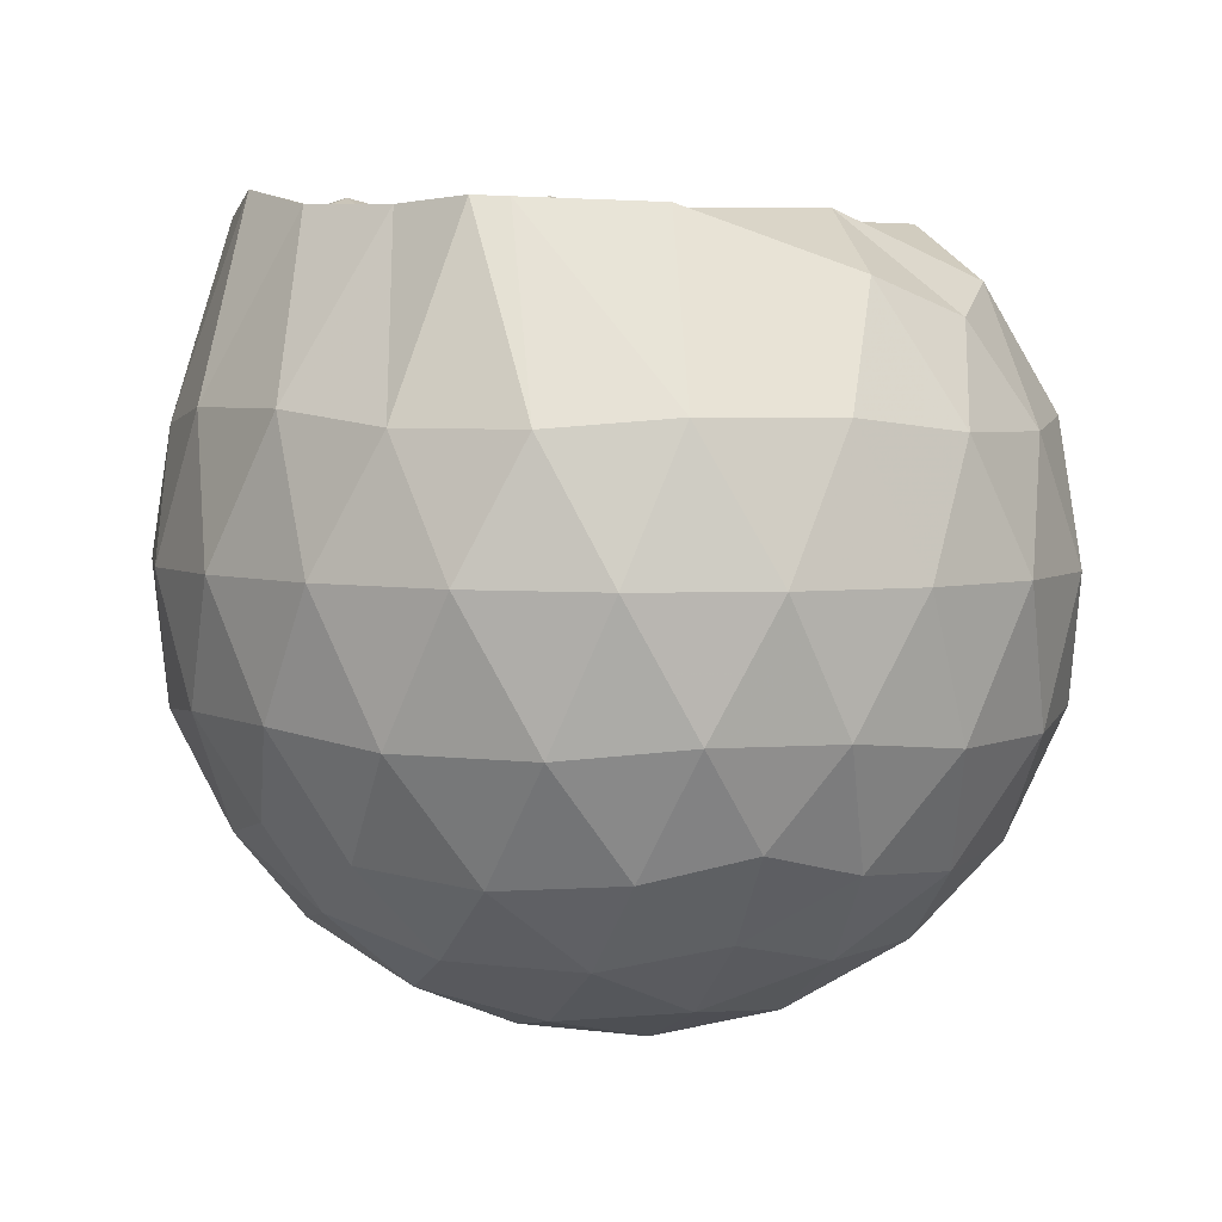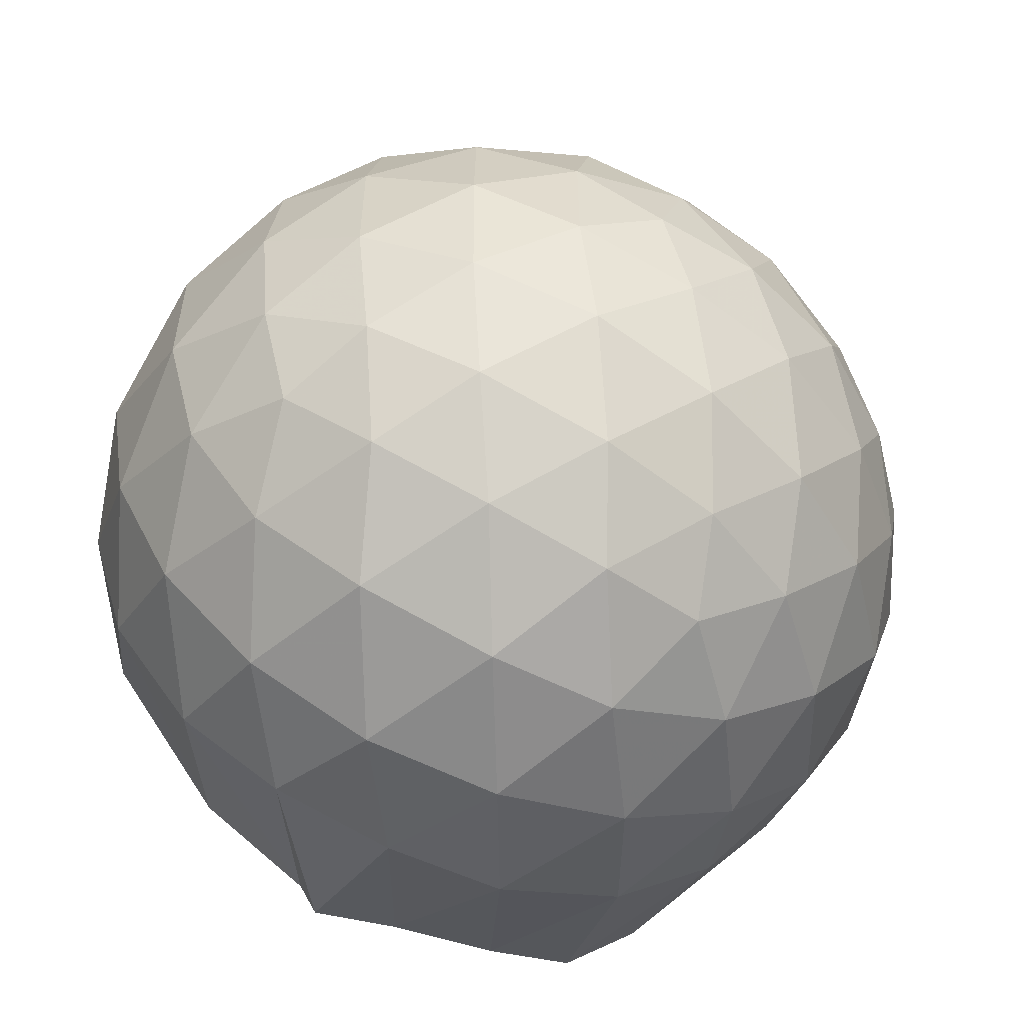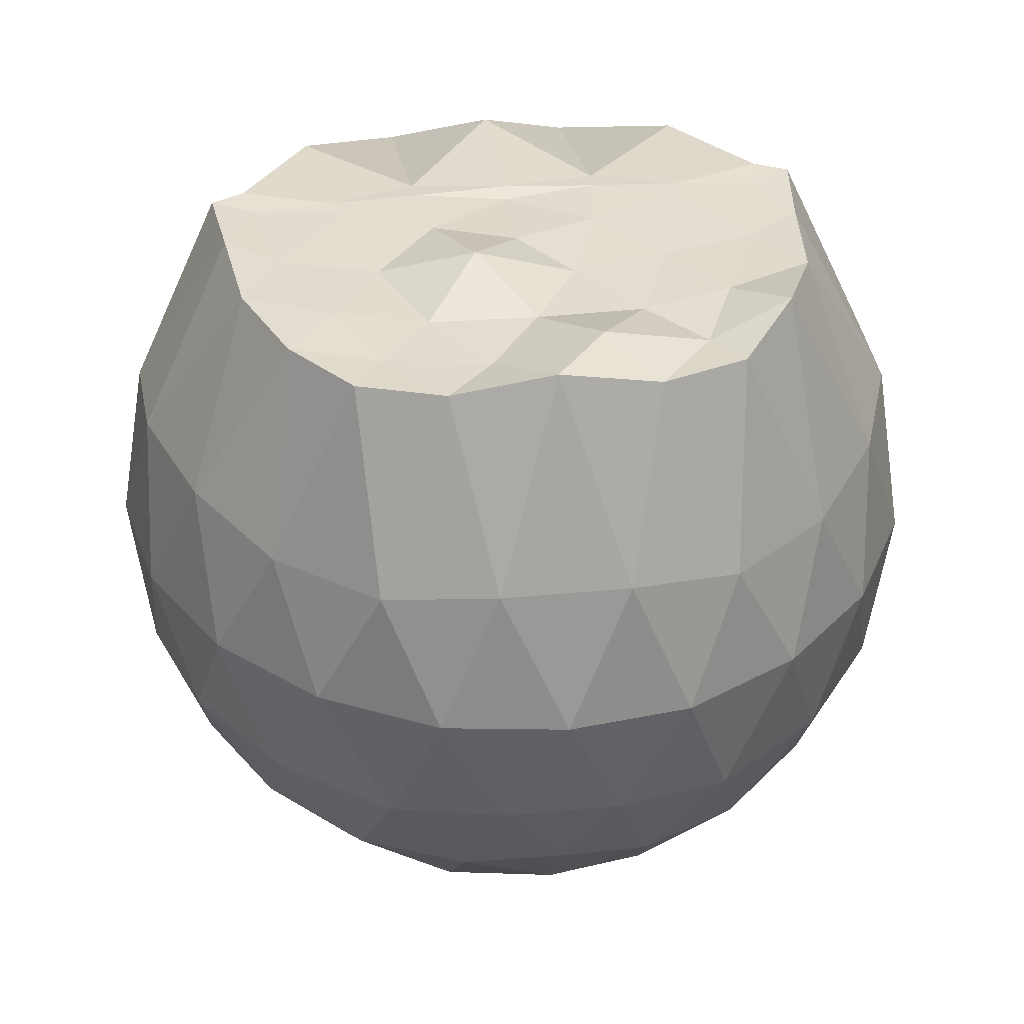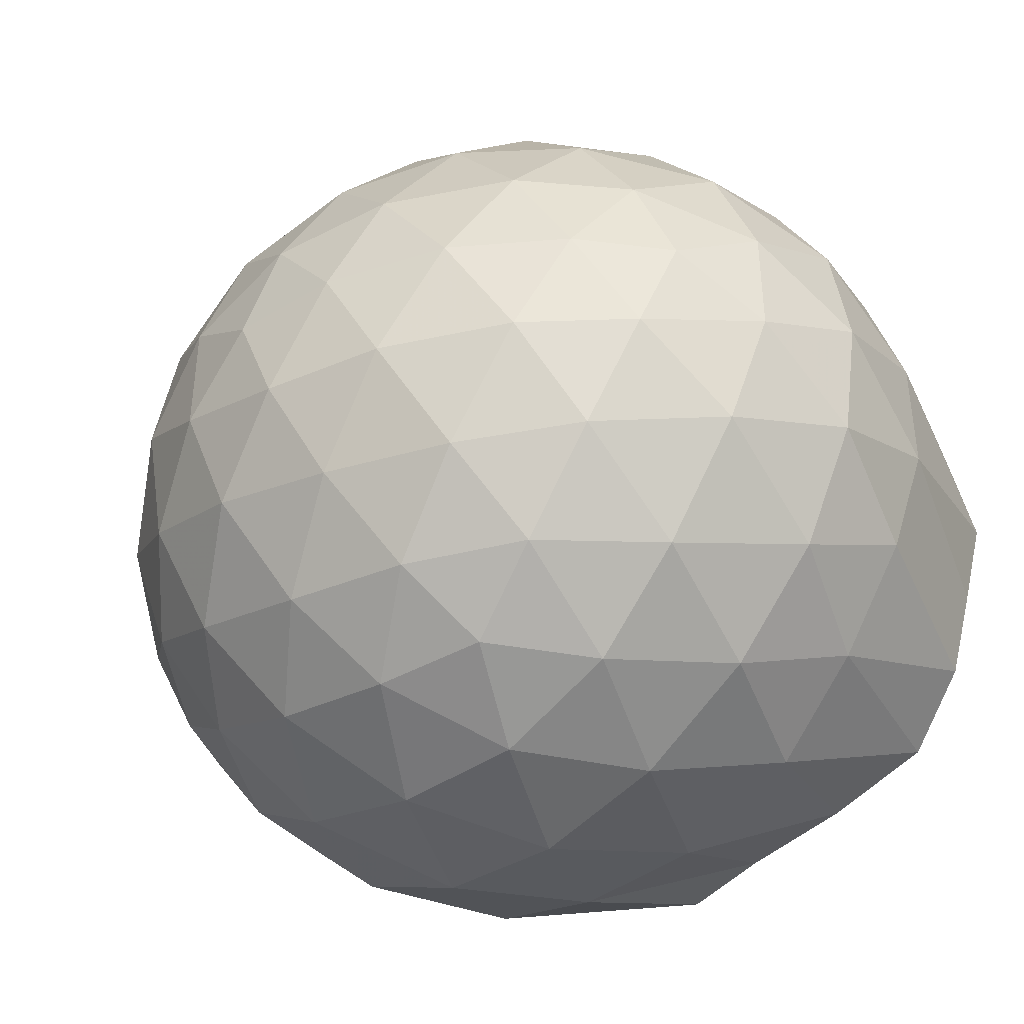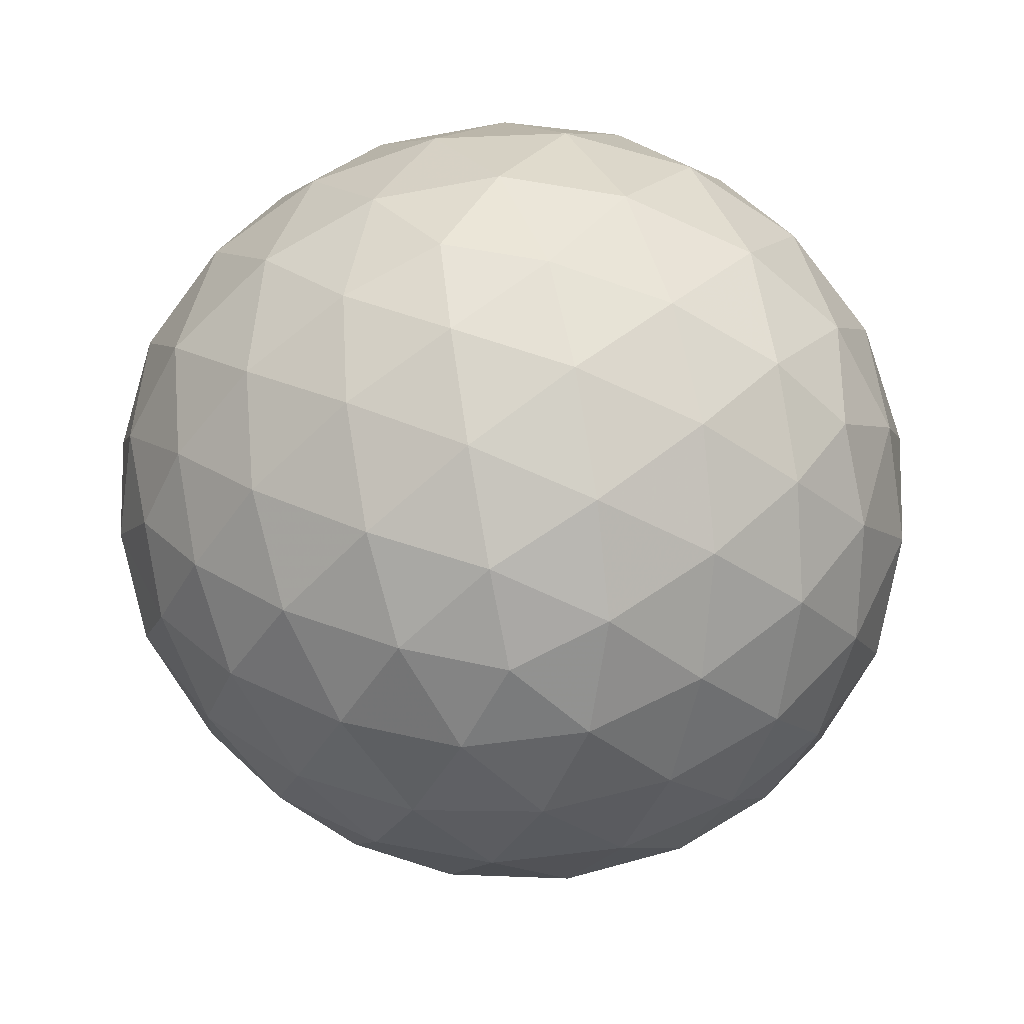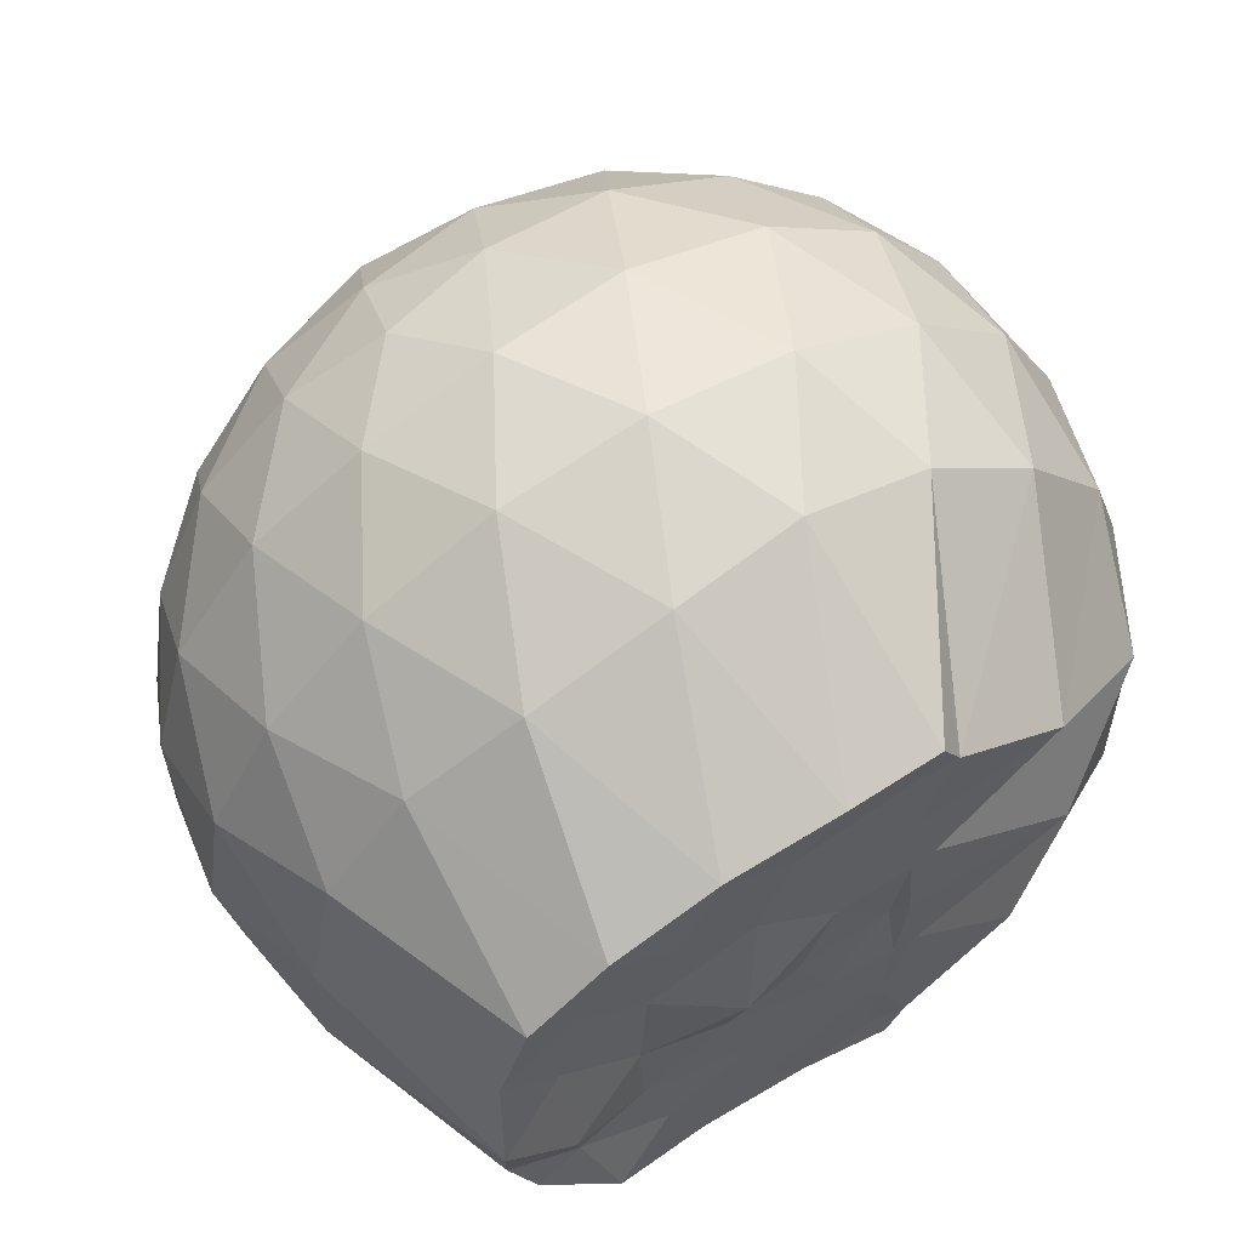
<metadata>
{"format":"obj","ext":"obj","renderer":"f3d","projection":"perspective","resolution":1024,"background":"white","views":[{"elev":4.2,"azim":35.7,"up":"+Z"},{"elev":-56.0,"azim":157.3,"up":"+Y"},{"elev":34.7,"azim":-97.2,"up":"+Z"},{"elev":-41.6,"azim":-135.2,"up":"+Y"},{"elev":-66.8,"azim":-8.4,"up":"+Z"},{"elev":61.9,"azim":-30.7,"up":"+Y"}]}
</metadata>
<code>
v -1.594 -0.0145 0.9741
v -1.507 -0.01612 -0.7357
v -0.6609 -0.01559 0.75
v -0.7419 0.2033 0.827
v -1.036 0.4356 0.9609
v -1.292 0.5987 0.9736
v -1.333 0.6731 0.9747
v -1.536 0.6498 0.9773
v -1.79 0.6206 0.9744
v -2.017 0.5315 0.9725
v -2.184 0.4016 0.9711
v -2.246 0.211 0.9705
v -2.272 -0.01616 1.021
v -2.247 -0.2426 0.9702
v -2.182 -0.4331 0.9722
v -2.016 -0.5636 1.018
v -1.79 -0.6524 0.9744
v -1.536 -0.6807 0.9651
v -1.334 -0.7048 0.9742
v -1.291 -0.6309 0.9734
v -1.036 -0.4676 0.9614
v -0.7411 -0.2357 0.827
v -0.5712 0.1246 0.5303
v -0.6677 0.3888 0.5588
v -0.8583 0.6368 0.5606
v -1.088 0.801 0.538
v -1.364 0.8784 0.5422
v -1.65 0.8596 0.5756
v -1.952 0.756 0.5779
v -2.181 0.595 0.5412
v -2.352 0.3733 0.5359
v -2.422 0.1254 0.5692
v -2.422 -0.1583 0.5697
v -2.352 -0.4051 0.5352
v -2.181 -0.627 0.5407
v -1.952 -0.788 0.5772
v -1.65 -0.892 0.575
v -1.364 -0.9107 0.5414
v -1.088 -0.8334 0.5394
v -0.8582 -0.6691 0.5615
v -0.6674 -0.4207 0.56
v -0.5711 -0.1569 0.531
v -0.5572 0.284 0.2488
v -0.6998 0.5541 0.2493
v -0.9222 0.7662 0.2508
v -1.202 0.8981 0.2527
v -1.512 0.9362 0.255
v -1.821 0.8774 0.2567
v -2.097 0.7308 0.2549
v -2.313 0.518 0.255
v -2.452 0.2594 0.2535
v -2.494 -0.01632 0.2556
v -2.452 -0.2915 0.2532
v -2.313 -0.5503 0.2554
v -2.097 -0.7627 0.2547
v -1.821 -0.9096 0.2565
v -1.512 -0.9685 0.2549
v -1.202 -0.9304 0.2525
v -0.9222 -0.7985 0.2505
v -0.6998 -0.5863 0.2495
v -0.5573 -0.3163 0.2485
v -0.5085 -0.01621 0.2477
v -0.6496 0.4114 -0.03584
v -0.8223 0.6411 -0.03378
v -1.063 0.7997 -0.06001
v -1.371 0.8894 -0.05694
v -1.665 0.8857 -0.02614
v -1.945 0.7884 -0.02264
v -2.174 0.6134 -0.04644
v -2.362 0.3671 -0.04533
v -2.451 0.1152 -0.01411
v -2.451 -0.1472 -0.01406
v -2.362 -0.3993 -0.04533
v -2.174 -0.6456 -0.04649
v -1.945 -0.8206 -0.02269
v -1.665 -0.9179 -0.02618
v -1.371 -0.9216 -0.05696
v -1.063 -0.8319 -0.06012
v -0.8223 -0.6733 -0.03369
v -0.6496 -0.4436 -0.03591
v -0.565 -0.1728 -0.06464
v -0.565 0.1405 -0.06466
v -0.7975 0.4814 -0.2469
v -0.9886 0.6228 -0.3021
v -1.252 0.7361 -0.3226
v -1.537 0.7836 -0.2944
v -1.78 0.7691 -0.2336
v -1.98 0.6336 -0.2851
v -2.174 0.4291 -0.3028
v -2.311 0.1946 -0.2742
v -2.377 -0.01621 -0.2172
v -2.311 -0.2269 -0.2742
v -2.174 -0.4614 -0.3028
v -1.98 -0.6658 -0.2851
v -1.78 -0.8013 -0.2336
v -1.537 -0.8159 -0.2944
v -1.252 -0.7683 -0.3226
v -0.9886 -0.655 -0.3021
v -0.7975 -0.5136 -0.2469
v -0.7158 -0.2935 -0.3047
v -0.6819 -0.01612 -0.3288
v -0.7158 0.2613 -0.3047
v -0.9647 -0.01579 0.9708
v -1.301 0.1994 0.9712
v -1.37 0.3959 0.9739
v -1.38 0.5838 0.9674
v -1.63 0.5294 0.9689
v -1.879 0.4229 0.9734
v -2.08 0.339 0.9654
v -2.12 0.1018 0.9653
v -2.122 -0.1353 1.027
v -2.081 -0.372 0.9644
v -1.879 -0.4562 0.973
v -1.631 -0.5611 0.9689
v -1.379 -0.6163 0.9672
v -1.371 -0.4286 0.9743
v -1.302 -0.231 0.9711
v -1.339 -0.01743 0.9765
v -1.358 0.1911 0.976
v -1.424 0.3718 0.9725
v -1.698 0.3109 0.9675
v -1.932 0.2211 0.9649
v -1.948 -0.01594 0.9701
v -1.932 -0.2544 0.9648
v -1.697 -0.3437 0.9672
v -1.425 -0.4044 0.9738
v -1.358 -0.2219 0.9752
v -1.38 -0.01723 0.9625
v -1.519 0.1703 0.9734
v -1.748 0.09765 1.029
v -1.748 -0.1279 0.9654
v -1.518 -0.2024 0.9726
v -0.9138 0.3983 -0.4393
v -1.157 0.5273 -0.4993
v -1.456 0.6159 -0.4941
v -1.735 0.6407 -0.4254
v -1.94 0.4562 -0.4816
v -2.123 0.2161 -0.4747
v -2.236 -0.01615 -0.408
v -2.123 -0.2483 -0.4747
v -1.94 -0.4884 -0.4816
v -1.735 -0.6729 -0.4254
v -1.456 -0.6482 -0.4941
v -1.157 -0.5595 -0.4993
v -0.9138 -0.4305 -0.4393
v -0.8594 -0.1668 -0.5028
v -0.8594 0.1345 -0.5028
v -1.093 0.2712 -0.61
v -1.373 0.3748 -0.6452
v -1.665 0.4413 -0.5983
v -1.858 0.2201 -0.6313
v -2.017 -0.01612 -0.5857
v -1.858 -0.2523 -0.6313
v -1.665 -0.4736 -0.5983
v -1.373 -0.4071 -0.6453
v -1.093 -0.3035 -0.61
v -1.074 -0.01612 -0.6503
v -1.307 0.1215 -0.7112
v -1.583 0.2044 -0.7046
v -1.754 -0.01613 -0.6989
v -1.583 -0.2366 -0.7046
v -1.307 -0.1537 -0.7112
f 3 23 4
f 4 23 24
f 4 24 5
f 5 24 25
f 5 25 6
f 6 25 26
f 6 26 7
f 7 26 27
f 7 27 8
f 8 27 28
f 8 28 9
f 9 28 29
f 9 29 10
f 10 29 30
f 10 30 11
f 11 30 31
f 11 31 12
f 12 31 32
f 12 32 13
f 13 32 33
f 13 33 14
f 14 33 34
f 14 34 15
f 15 34 35
f 15 35 16
f 16 35 36
f 16 36 17
f 17 36 37
f 17 37 18
f 18 37 38
f 18 38 19
f 19 38 39
f 19 39 20
f 20 39 40
f 20 40 21
f 21 40 41
f 21 41 22
f 22 41 42
f 22 42 3
f 3 42 23
f 23 43 24
f 24 43 44
f 24 44 25
f 25 44 45
f 25 45 26
f 26 45 46
f 26 46 27
f 27 46 47
f 27 47 28
f 28 47 48
f 28 48 29
f 29 48 49
f 29 49 30
f 30 49 50
f 30 50 31
f 31 50 51
f 31 51 32
f 32 51 52
f 32 52 33
f 33 52 53
f 33 53 34
f 34 53 54
f 34 54 35
f 35 54 55
f 35 55 36
f 36 55 56
f 36 56 37
f 37 56 57
f 37 57 38
f 38 57 58
f 38 58 39
f 39 58 59
f 39 59 40
f 40 59 60
f 40 60 41
f 41 60 61
f 41 61 42
f 42 61 62
f 42 62 23
f 23 62 43
f 43 63 44
f 44 63 64
f 44 64 45
f 45 64 65
f 45 65 46
f 46 65 66
f 46 66 47
f 47 66 67
f 47 67 48
f 48 67 68
f 48 68 49
f 49 68 69
f 49 69 50
f 50 69 70
f 50 70 51
f 51 70 71
f 51 71 52
f 52 71 72
f 52 72 53
f 53 72 73
f 53 73 54
f 54 73 74
f 54 74 55
f 55 74 75
f 55 75 56
f 56 75 76
f 56 76 57
f 57 76 77
f 57 77 58
f 58 77 78
f 58 78 59
f 59 78 79
f 59 79 60
f 60 79 80
f 60 80 61
f 61 80 81
f 61 81 62
f 62 81 82
f 62 82 43
f 43 82 63
f 63 83 64
f 64 83 84
f 64 84 65
f 65 84 85
f 65 85 66
f 66 85 86
f 66 86 67
f 67 86 87
f 67 87 68
f 68 87 88
f 68 88 69
f 69 88 89
f 69 89 70
f 70 89 90
f 70 90 71
f 71 90 91
f 71 91 72
f 72 91 92
f 72 92 73
f 73 92 93
f 73 93 74
f 74 93 94
f 74 94 75
f 75 94 95
f 75 95 76
f 76 95 96
f 76 96 77
f 77 96 97
f 77 97 78
f 78 97 98
f 78 98 79
f 79 98 99
f 79 99 80
f 80 99 100
f 80 100 81
f 81 100 101
f 81 101 82
f 82 101 102
f 82 102 63
f 63 102 83
f 103 104 118
f 104 119 118
f 104 105 119
f 105 120 119
f 105 106 120
f 106 107 120
f 107 121 120
f 107 108 121
f 108 122 121
f 108 109 122
f 109 110 122
f 110 123 122
f 110 111 123
f 111 124 123
f 111 112 124
f 112 113 124
f 113 125 124
f 113 114 125
f 114 126 125
f 114 115 126
f 115 116 126
f 116 127 126
f 116 117 127
f 117 118 127
f 117 103 118
f 118 119 128
f 119 129 128
f 119 120 129
f 120 121 129
f 121 130 129
f 121 122 130
f 122 123 130
f 123 131 130
f 123 124 131
f 124 125 131
f 125 132 131
f 125 126 132
f 126 127 132
f 127 128 132
f 127 118 128
f 133 148 134
f 134 148 149
f 134 149 135
f 135 149 150
f 135 150 136
f 136 150 137
f 137 150 151
f 137 151 138
f 138 151 152
f 138 152 139
f 139 152 140
f 140 152 153
f 140 153 141
f 141 153 154
f 141 154 142
f 142 154 143
f 143 154 155
f 143 155 144
f 144 155 156
f 144 156 145
f 145 156 146
f 146 156 157
f 146 157 147
f 147 157 148
f 147 148 133
f 148 158 149
f 149 158 159
f 149 159 150
f 150 159 151
f 151 159 160
f 151 160 152
f 152 160 153
f 153 160 161
f 153 161 154
f 154 161 155
f 155 161 162
f 155 162 156
f 156 162 157
f 157 162 158
f 157 158 148
f 3 4 103
f 103 4 104
f 4 5 104
f 104 5 105
f 5 6 105
f 105 6 106
f 6 7 106
f 7 8 106
f 106 8 107
f 8 9 107
f 107 9 108
f 9 10 108
f 108 10 109
f 10 11 109
f 11 12 109
f 109 12 110
f 12 13 110
f 110 13 111
f 13 14 111
f 111 14 112
f 14 15 112
f 15 16 112
f 112 16 113
f 16 17 113
f 113 17 114
f 17 18 114
f 114 18 115
f 18 19 115
f 19 20 115
f 115 20 116
f 20 21 116
f 116 21 117
f 21 22 117
f 117 22 103
f 22 3 103
f 83 133 84
f 84 133 134
f 84 134 85
f 85 134 135
f 85 135 86
f 86 135 136
f 86 136 87
f 87 136 88
f 88 136 137
f 88 137 89
f 89 137 138
f 89 138 90
f 90 138 139
f 90 139 91
f 91 139 92
f 92 139 140
f 92 140 93
f 93 140 141
f 93 141 94
f 94 141 142
f 94 142 95
f 95 142 96
f 96 142 143
f 96 143 97
f 97 143 144
f 97 144 98
f 98 144 145
f 98 145 99
f 99 145 100
f 100 145 146
f 100 146 101
f 101 146 147
f 101 147 102
f 102 147 133
f 102 133 83
f 128 129 1
f 129 130 1
f 130 131 1
f 131 132 1
f 132 128 1
f 159 158 2
f 160 159 2
f 161 160 2
f 162 161 2
f 158 162 2

</code>
